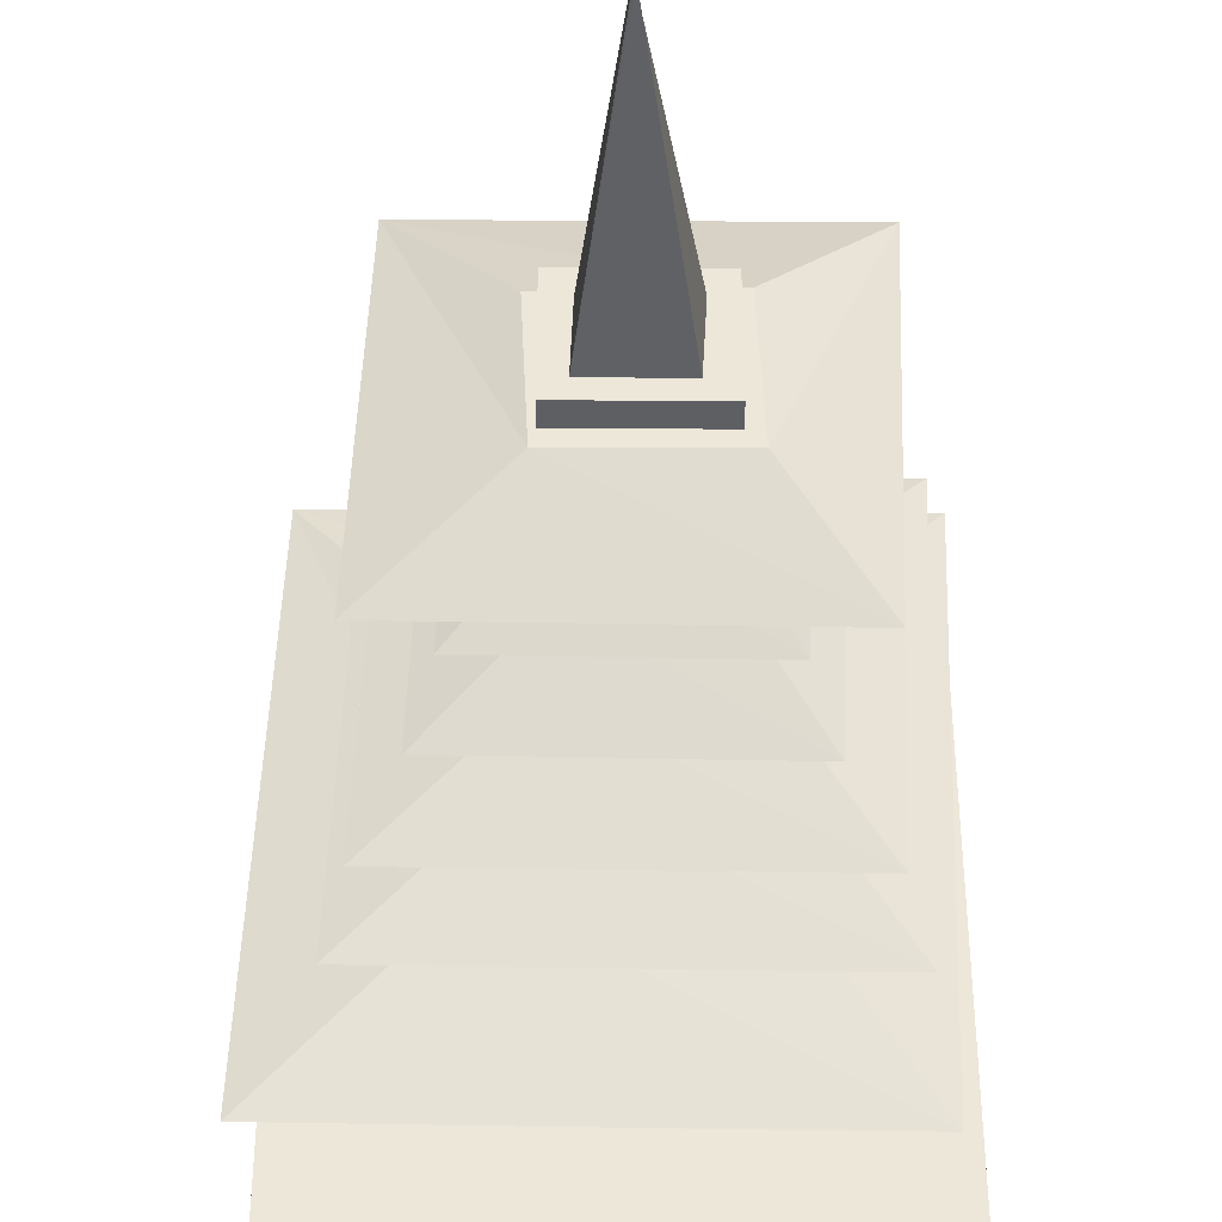
<metadata>
{"format":"obj","ext":"obj","renderer":"f3d","projection":"perspective","resolution":1024,"background":"white","views":[{"elev":-41.1,"azim":179.6,"up":"+Z"}]}
</metadata>
<code>
v 0.2539 2.398 -1.215
v 0.2539 2.281 -1.215
v 0.2539 2.398 1.818
v 0.2539 2.281 1.818
v -2.427 2.398 -1.215
v -2.427 2.281 -1.215
v -2.427 2.398 1.818
v -2.427 2.281 1.818
f 2 1 3
f 4 3 7
f 8 7 5
f 6 5 1
f 7 3 1
f 4 8 6
f 2 3 4
f 4 7 8
f 8 5 6
f 6 1 2
f 7 1 5
f 4 6 2
v -0.8354 4.435 0.0103
v -1.478 4.435 0.01336
v -0.3329 4.228 -0.4939
v -0.8078 4.438 0.6689
v -1.635 4.257 -0.3858
v -1.832 4.228 -0.5125
v -1.453 4.438 0.6906
v -1.891 4.234 1.198
v -0.3896 4.234 1.198
f 9 17 11
f 17 14 11
f 14 9 11
f 17 15 16
f 15 9 10
f 16 10 14
f 9 12 17
f 17 16 14
f 14 10 9
f 17 12 15
f 15 12 9
f 16 15 10
v -0.5201 2.388 -0.4026
v -0.5201 2.823 -0.4026
v -0.5201 2.388 1.177
v -0.5201 2.823 1.177
v -1.739 2.388 -0.4026
v -1.739 2.823 -0.4026
v -1.739 2.388 1.177
v -1.739 2.823 1.177
f 19 20 18
f 21 24 20
f 25 22 24
f 23 18 22
f 24 18 20
f 21 23 25
f 19 21 20
f 21 25 24
f 25 23 22
f 23 19 18
f 24 22 18
f 21 19 23
v -0.57 2.993 -0.2367
v -0.57 3.428 -0.2367
v -0.57 2.993 1.011
v -0.57 3.428 1.011
v -1.689 2.993 -0.2367
v -1.689 3.428 -0.2367
v -1.689 2.993 1.011
v -1.689 3.428 1.011
f 27 28 26
f 29 32 28
f 33 30 32
f 31 26 30
f 32 26 28
f 29 31 33
f 27 29 28
f 29 33 32
f 33 31 30
f 31 27 26
f 32 30 26
f 29 27 31
v -0.6636 3.585 -0.1023
v -0.6636 3.89 -0.1023
v -0.6636 3.585 0.8769
v -0.6636 3.89 0.8769
v -1.595 3.585 -0.1023
v -1.595 3.89 -0.1023
v -1.595 3.585 0.8769
v -1.595 3.89 0.8769
f 35 36 34
f 37 40 36
f 41 38 40
f 39 34 38
f 40 34 36
f 37 39 41
f 35 37 36
f 37 41 40
f 41 39 38
f 39 35 34
f 40 38 34
f 37 35 39
v -0.745 3.916 0.03096
v -0.745 4.221 0.03096
v -0.745 3.916 0.7436
v -0.745 4.221 0.7436
v -1.514 3.916 0.03096
v -1.514 4.221 0.03096
v -1.514 3.916 0.7436
v -1.514 4.221 0.7436
f 43 44 42
f 45 48 44
f 49 46 48
f 47 42 46
f 48 42 44
f 45 47 49
f 43 45 44
f 45 49 48
f 49 47 46
f 47 43 42
f 48 46 42
f 45 43 47
v -0.745 4.412 0.04036
v -0.745 4.717 0.04036
v -0.745 4.412 0.7342
v -0.745 4.717 0.7342
v -1.514 4.412 0.04036
v -1.514 4.717 0.04036
v -1.514 4.412 0.7342
v -1.514 4.717 0.7342
f 51 52 50
f 53 56 52
f 57 54 56
f 55 50 54
f 56 50 52
f 53 55 57
f 51 53 52
f 53 57 56
f 57 55 54
f 55 51 50
f 56 54 50
f 53 51 55
v -0.8698 4.895 0.02653
v -1.403 4.894 0.02934
v -0.4533 4.687 -0.4375
v -0.8469 4.897 0.6326
v -1.533 4.716 -0.338
v -1.696 4.687 -0.4546
v -1.382 4.897 0.6526
v -1.745 4.693 1.12
v -0.5003 4.693 1.12
f 58 66 60
f 66 63 60
f 63 58 60
f 66 64 65
f 64 58 59
f 65 59 63
f 58 61 66
f 66 65 63
f 63 59 58
f 66 61 64
f 64 61 58
f 65 64 59
v -0.7878 4.839 0.07712
v -0.7878 5.144 0.07712
v -0.7878 4.839 0.6975
v -0.7878 5.144 0.6975
v -1.471 4.839 0.07712
v -1.471 5.144 0.07712
v -1.471 4.839 0.6975
v -1.471 5.144 0.6975
f 68 69 67
f 70 73 69
f 74 71 73
f 72 67 71
f 73 67 69
f 70 72 74
f 68 70 69
f 70 74 73
f 74 72 71
f 72 68 67
f 73 71 67
f 70 68 72
v -0.7449 3.603 -0.06658
v -1.677 3.602 -0.06238
v -0.01626 3.395 -0.7613
v -0.7048 3.605 0.8409
v -1.905 3.424 -0.6123
v -2.19 3.395 -0.7869
v -1.64 3.605 0.8707
v -2.275 3.401 1.57
v -0.09847 3.401 1.57
f 75 83 77
f 83 80 77
f 80 75 77
f 83 81 82
f 81 75 76
f 82 76 80
f 75 78 83
f 83 82 80
f 80 76 75
f 83 78 81
f 81 78 75
f 82 81 76
v -0.7756 4.003 -0.03037
v -1.609 4.003 -0.02672
v -0.1239 3.795 -0.6354
v -0.7398 4.005 0.7599
v -1.813 3.824 -0.5056
v -2.068 3.795 -0.6577
v -1.576 4.005 0.7859
v -2.145 3.801 1.395
v -0.1975 3.801 1.395
f 84 92 86
f 92 89 86
f 89 84 86
f 92 90 91
f 90 84 85
f 91 85 89
f 84 87 92
f 92 91 89
f 89 85 84
f 92 87 90
f 90 87 84
f 91 90 85
v -0.5455 3.025 -0.1417
v -1.681 3.025 -0.1364
v 0.3419 2.801 -1.023
v -0.4967 3.028 1.009
v -1.958 2.833 -0.8338
v -2.305 2.801 -1.055
v -1.636 3.027 1.047
v -2.409 2.808 1.934
v 0.2418 2.808 1.934
f 93 101 95
f 101 98 95
f 98 93 95
f 101 99 100
f 99 93 94
f 100 94 98
f 93 96 101
f 101 100 98
f 98 94 93
f 101 96 99
f 99 96 93
f 100 99 94
v -0.7621 5.23 -0.01073
v -1.549 5.229 -0.007369
v -0.1471 5.006 -0.5671
v -0.7283 5.232 0.716
v -1.741 5.037 -0.4478
v -1.982 5.006 -0.5876
v -1.518 5.232 0.7399
v -2.054 5.013 1.3
v -0.2165 5.013 1.3
f 102 110 104
f 110 107 104
f 107 102 104
f 110 108 109
f 108 102 103
f 109 103 107
f 102 105 110
f 110 109 107
f 107 103 102
f 110 105 108
f 108 105 102
f 109 108 103
v -1.091 6.892 0.3674
v -1.098 6.882 0.3675
v -0.89 5.313 0.1775
v -1.085 6.853 0.3994
v -1.281 5.426 0.2024
v -1.34 5.313 0.1733
v -1.093 6.843 0.4038
v -1.358 5.338 0.567
v -0.907 5.338 0.567
f 113 114 119
f 119 116 113
f 112 113 116
f 119 117 118
f 114 112 117
f 117 116 118
f 113 111 114
f 119 118 116
f 112 111 113
f 119 114 117
f 114 111 112
f 117 112 116
v -0.7878 5.204 0.07712
v -0.7878 5.362 0.07712
v -0.7878 5.204 0.6975
v -0.7878 5.362 0.6975
v -1.471 5.204 0.07712
v -1.471 5.362 0.07712
v -1.471 5.204 0.6975
v -1.471 5.362 0.6975
f 121 122 120
f 123 126 122
f 127 124 126
f 125 120 124
f 126 120 122
f 123 125 127
f 121 123 122
f 123 127 126
f 127 125 124
f 125 121 120
f 126 124 120
f 123 121 125
v 0.04372 1.231 -0.6794
v 0.04372 2.3 -0.6794
v 0.04372 1.231 -0.4793
v 0.04372 2.3 -0.4793
v -0.07221 1.231 -0.6794
v -0.07221 2.3 -0.6794
v -0.07221 1.231 -0.4793
v -0.07221 2.3 -0.4793
v 0.04372 1.231 -0.3533
v 0.04372 2.3 -0.3533
v 0.04372 1.231 -0.1532
v 0.04372 2.3 -0.1532
v -0.07221 1.231 -0.3533
v -0.07221 2.3 -0.3533
v -0.07221 1.231 -0.1532
v -0.07221 2.3 -0.1532
v 0.04372 1.231 0.01095
v 0.04372 2.3 0.01095
v 0.04372 1.231 0.2111
v 0.04372 2.3 0.2111
v -0.07221 1.231 0.01095
v -0.07221 2.3 0.01095
v -0.07221 1.231 0.2111
v -0.07221 2.3 0.2111
v 0.04372 1.231 1.091
v 0.04372 2.3 1.091
v 0.04372 1.231 1.291
v 0.04372 2.3 1.291
v -0.07221 1.231 1.091
v -0.07221 2.3 1.091
v -0.07221 1.231 1.291
v -0.07221 2.3 1.291
v 0.04372 1.231 0.4003
v 0.04372 2.3 0.4003
v 0.04372 1.231 0.6004
v 0.04372 2.3 0.6004
v -0.07221 1.231 0.4003
v -0.07221 2.3 0.4003
v -0.07221 1.231 0.6004
v -0.07221 2.3 0.6004
v 0.04372 1.231 0.7264
v 0.04372 2.3 0.7264
v 0.04372 1.231 0.9265
v 0.04372 2.3 0.9265
v -0.07221 1.231 0.7264
v -0.07221 2.3 0.7264
v -0.07221 1.231 0.9265
v -0.07221 2.3 0.9265
v 0.04372 2.301 -0.7715
v 0.04372 2.316 1.366
v 0.04372 2.237 -0.771
v 0.04372 2.253 1.367
v -0.07221 2.301 -0.7715
v -0.07221 2.316 1.366
v -0.07221 2.237 -0.771
v -0.07221 2.253 1.367
v 0.04372 1.25 -0.7715
v 0.04372 1.265 1.366
v 0.04372 1.186 -0.771
v 0.04372 1.202 1.367
v -0.07221 1.25 -0.7715
v -0.07221 1.265 1.366
v -0.07221 1.186 -0.771
v -0.07221 1.202 1.367
v 0.04372 2.111 -0.7715
v 0.04372 2.126 1.366
v 0.04372 2.047 -0.771
v 0.04372 2.063 1.367
v -0.07221 2.111 -0.7715
v -0.07221 2.126 1.366
v -0.07221 2.047 -0.771
v -0.07221 2.063 1.367
v 0.04372 2.012 -0.7715
v 0.04372 2.028 1.366
v 0.04372 1.949 -0.771
v 0.04372 1.964 1.367
v -0.07221 2.012 -0.7715
v -0.07221 2.028 1.366
v -0.07221 1.949 -0.771
v -0.07221 1.964 1.367
v -0.3464 1.231 1.361
v -0.3464 2.3 1.361
v -0.1463 1.231 1.362
v -0.1463 2.3 1.362
v -0.3467 1.231 1.477
v -0.3467 2.3 1.477
v -0.1465 1.231 1.477
v -0.1465 2.3 1.477
v -2.208 2.017 1.358
v -1.498 2.022 1.36
v -2.207 1.954 1.358
v -1.498 1.959 1.36
v -2.208 2.017 1.474
v -1.498 2.022 1.476
v -2.207 1.954 1.474
v -1.498 1.959 1.476
v -2.209 1.25 1.356
v -0.07078 1.265 1.362
v -2.208 1.186 1.356
v -0.07032 1.202 1.362
v -2.209 1.25 1.472
v -0.07107 1.265 1.478
v -2.208 1.186 1.472
v -0.07061 1.202 1.478
v -2.209 2.301 1.356
v -0.07078 2.316 1.362
v -2.208 2.237 1.356
v -0.07032 2.253 1.362
v -2.209 2.301 1.472
v -0.07107 2.316 1.478
v -2.208 2.237 1.472
v -0.07061 2.253 1.478
v -0.7107 1.231 1.36
v -0.7107 2.3 1.36
v -0.5105 1.231 1.361
v -0.5105 2.3 1.361
v -0.711 1.231 1.476
v -0.711 2.3 1.476
v -0.5108 1.231 1.477
v -0.5108 2.3 1.477
v -2.117 1.231 1.357
v -2.117 2.3 1.357
v -1.916 1.231 1.357
v -1.916 2.3 1.357
v -2.117 1.231 1.473
v -2.117 2.3 1.473
v -1.917 1.231 1.473
v -1.917 2.3 1.473
v -1.79 1.231 1.357
v -1.79 2.3 1.357
v -1.59 1.231 1.358
v -1.59 2.3 1.358
v -1.791 1.231 1.473
v -1.791 2.3 1.473
v -1.591 1.231 1.474
v -1.591 2.3 1.474
v -2.208 2.115 1.358
v -1.498 2.12 1.36
v -2.207 2.052 1.358
v -1.498 2.057 1.36
v -2.208 2.115 1.474
v -1.498 2.12 1.476
v -2.207 2.052 1.474
v -1.498 2.057 1.476
v -0.787 2.115 1.358
v -0.07757 2.12 1.36
v -0.7866 2.052 1.358
v -0.07711 2.057 1.36
v -0.7873 2.115 1.474
v -0.07786 2.12 1.476
v -0.7868 2.052 1.474
v -0.0774 2.057 1.476
v -0.787 2.017 1.358
v -0.07757 2.022 1.36
v -0.7866 1.954 1.358
v -0.07711 1.959 1.36
v -0.7873 2.017 1.474
v -0.07786 2.022 1.476
v -0.7868 1.954 1.474
v -0.0774 1.959 1.476
v -2.211 1.236 -0.7769
v -2.211 1.252 1.361
v -2.211 1.173 -0.7764
v -2.211 1.189 1.361
v -2.327 1.236 -0.7769
v -2.327 1.252 1.361
v -2.327 1.173 -0.7764
v -2.327 1.189 1.361
v -2.211 1.218 -0.6848
v -2.211 2.287 -0.6848
v -2.211 1.218 -0.4847
v -2.211 2.287 -0.4847
v -2.327 1.218 -0.6848
v -2.327 2.287 -0.6848
v -2.327 1.218 -0.4847
v -2.327 2.287 -0.4847
v -2.211 1.218 -0.3587
v -2.211 2.287 -0.3587
v -2.211 1.218 -0.1586
v -2.211 2.287 -0.1586
v -2.327 1.218 -0.3587
v -2.327 2.287 -0.3587
v -2.327 1.218 -0.1586
v -2.327 2.287 -0.1586
v -2.211 1.218 0.005555
v -2.211 2.287 0.005555
v -2.211 1.218 0.2057
v -2.211 2.287 0.2057
v -2.327 1.218 0.005555
v -2.327 2.287 0.005555
v -2.327 1.218 0.2057
v -2.327 2.287 0.2057
v -2.211 1.218 0.721
v -2.211 2.287 0.721
v -2.211 1.218 0.9211
v -2.211 2.287 0.9211
v -2.327 1.218 0.721
v -2.327 2.287 0.721
v -2.327 1.218 0.9211
v -2.327 2.287 0.9211
v -2.211 1.218 0.3949
v -2.211 2.287 0.3949
v -2.211 1.218 0.595
v -2.211 2.287 0.595
v -2.327 1.218 0.3949
v -2.327 2.287 0.3949
v -2.327 1.218 0.595
v -2.327 2.287 0.595
v -2.211 1.218 1.085
v -2.211 2.287 1.085
v -2.211 1.218 1.285
v -2.211 2.287 1.285
v -2.327 1.218 1.085
v -2.327 2.287 1.085
v -2.327 1.218 1.285
v -2.327 2.287 1.285
v -2.211 2.287 -0.7769
v -2.211 2.303 1.361
v -2.211 2.224 -0.7764
v -2.211 2.239 1.361
v -2.327 2.287 -0.7769
v -2.327 2.303 1.361
v -2.327 2.224 -0.7764
v -2.327 2.239 1.361
v -2.211 2.097 -0.7769
v -2.211 2.113 1.361
v -2.211 2.034 -0.7764
v -2.211 2.049 1.361
v -2.327 2.097 -0.7769
v -2.327 2.113 1.361
v -2.327 2.034 -0.7764
v -2.327 2.049 1.361
v -2.211 1.999 -0.7769
v -2.211 2.014 1.361
v -2.211 1.935 -0.7764
v -2.211 1.951 1.361
v -2.327 1.999 -0.7769
v -2.327 2.014 1.361
v -2.327 1.935 -0.7764
v -2.327 1.951 1.361
v -2.209 1.237 -0.8971
v -0.07152 1.253 -0.8918
v -2.209 1.174 -0.8971
v -0.07106 1.189 -0.8918
v -2.21 1.237 -0.7812
v -0.0718 1.253 -0.7759
v -2.209 1.174 -0.7812
v -0.07135 1.189 -0.7759
v -1.791 1.219 -0.8961
v -1.791 2.288 -0.8961
v -1.591 1.219 -0.8956
v -1.591 2.288 -0.8956
v -1.791 1.219 -0.7801
v -1.791 2.288 -0.7801
v -1.591 1.219 -0.7796
v -1.591 2.288 -0.7796
v -2.117 1.219 -0.8969
v -2.117 2.288 -0.8969
v -1.917 1.219 -0.8964
v -1.917 2.288 -0.8964
v -2.118 1.219 -0.781
v -2.118 2.288 -0.781
v -1.917 1.219 -0.7805
v -1.917 2.288 -0.7805
v -1.427 1.219 -0.8952
v -1.427 2.288 -0.8952
v -1.227 1.219 -0.8947
v -1.227 2.288 -0.8947
v -1.427 1.219 -0.7792
v -1.427 2.288 -0.7792
v -1.227 1.219 -0.7787
v -1.227 2.288 -0.7787
v -0.3472 1.219 -0.8925
v -0.3472 2.288 -0.8925
v -0.147 1.219 -0.892
v -0.147 2.288 -0.892
v -0.3474 1.219 -0.7765
v -0.3474 2.288 -0.7765
v -0.1473 1.219 -0.7761
v -0.1473 2.288 -0.7761
v -1.038 1.219 -0.8942
v -1.038 2.288 -0.8942
v -0.8374 1.219 -0.8937
v -0.8374 2.288 -0.8937
v -1.038 1.219 -0.7783
v -1.038 2.288 -0.7783
v -0.8377 1.219 -0.7778
v -0.8377 2.288 -0.7778
v -0.7114 1.219 -0.8934
v -0.7114 2.288 -0.8934
v -0.5113 1.219 -0.8929
v -0.5113 2.288 -0.8929
v -0.7117 1.219 -0.7775
v -0.7117 2.288 -0.7775
v -0.5116 1.219 -0.777
v -0.5116 2.288 -0.777
v -2.209 2.288 -0.8971
v -0.07152 2.304 -0.8918
v -2.209 2.225 -0.8971
v -0.07106 2.24 -0.8918
v -2.21 2.288 -0.7812
v -0.0718 2.304 -0.7759
v -2.209 2.225 -0.7812
v -0.07135 2.24 -0.7759
v -2.209 2.098 -0.8971
v -0.07152 2.114 -0.8918
v -2.209 2.035 -0.8971
v -0.07106 2.05 -0.8918
v -2.21 2.098 -0.7812
v -0.0718 2.114 -0.7759
v -2.209 2.035 -0.7812
v -0.07135 2.05 -0.7759
v -2.209 1.999 -0.8971
v -0.07152 2.015 -0.8918
v -2.209 1.936 -0.8971
v -0.07106 1.952 -0.8918
v -2.21 1.999 -0.7812
v -0.0718 2.015 -0.7759
v -2.209 1.936 -0.7812
v -0.07135 1.952 -0.7759
f 129 130 128
f 131 134 130
f 135 132 134
f 133 128 132
f 134 128 130
f 131 133 135
f 137 138 136
f 139 142 138
f 143 140 142
f 141 136 140
f 142 136 138
f 139 141 143
f 145 146 144
f 147 150 146
f 151 148 150
f 149 144 148
f 150 144 146
f 147 149 151
f 153 154 152
f 155 158 154
f 159 156 158
f 157 152 156
f 158 152 154
f 155 157 159
f 161 162 160
f 163 166 162
f 167 164 166
f 165 160 164
f 166 160 162
f 163 165 167
f 169 170 168
f 171 174 170
f 175 172 174
f 173 168 172
f 174 168 170
f 171 173 175
f 177 178 176
f 179 182 178
f 182 181 180
f 181 176 180
f 182 176 178
f 179 181 183
f 185 186 184
f 187 190 186
f 190 189 188
f 188 185 184
f 190 184 186
f 187 189 191
f 193 194 192
f 195 198 194
f 198 197 196
f 196 193 192
f 198 192 194
f 195 197 199
f 201 202 200
f 202 207 206
f 206 205 204
f 205 200 204
f 206 200 202
f 203 205 207
f 209 210 208
f 210 215 214
f 215 212 214
f 213 208 212
f 214 208 210
f 215 209 213
f 217 218 216
f 218 223 222
f 222 221 220
f 221 216 220
f 222 216 218
f 223 217 221
f 225 226 224
f 226 231 230
f 230 229 228
f 229 224 228
f 230 224 226
f 231 225 229
f 233 234 232
f 234 239 238
f 238 237 236
f 237 232 236
f 238 232 234
f 239 233 237
f 241 242 240
f 243 246 242
f 247 244 246
f 245 240 244
f 246 240 242
f 247 241 245
f 249 250 248
f 251 254 250
f 255 252 254
f 253 248 252
f 254 248 250
f 255 249 253
f 257 258 256
f 259 262 258
f 263 260 262
f 261 256 260
f 262 256 258
f 263 257 261
f 265 266 264
f 266 271 270
f 270 269 268
f 269 264 268
f 270 264 266
f 271 265 269
f 273 274 272
f 274 279 278
f 278 277 276
f 277 272 276
f 278 272 274
f 279 273 277
f 281 282 280
f 282 287 286
f 286 285 284
f 285 280 284
f 286 280 282
f 287 281 285
f 289 290 288
f 290 295 294
f 294 293 292
f 293 288 292
f 294 288 290
f 291 293 295
f 297 298 296
f 299 302 298
f 303 300 302
f 300 297 296
f 302 296 298
f 303 297 301
f 304 307 306
f 307 310 306
f 311 308 310
f 308 305 304
f 306 308 304
f 307 309 311
f 312 315 314
f 315 318 314
f 318 317 316
f 316 313 312
f 314 316 312
f 315 317 319
f 320 323 322
f 323 326 322
f 327 324 326
f 324 321 320
f 326 320 322
f 327 321 325
f 329 330 328
f 331 334 330
f 335 332 334
f 332 329 328
f 330 332 328
f 331 333 335
f 337 338 336
f 339 342 338
f 342 341 340
f 340 337 336
f 342 336 338
f 343 337 341
f 345 346 344
f 347 350 346
f 350 349 348
f 349 344 348
f 350 344 346
f 347 349 351
f 353 354 352
f 355 358 354
f 358 357 356
f 356 353 352
f 358 352 354
f 355 357 359
f 361 362 360
f 363 366 362
f 366 365 364
f 365 360 364
f 366 360 362
f 363 365 367
f 369 370 368
f 370 375 374
f 374 373 372
f 373 368 372
f 374 368 370
f 375 369 373
f 377 378 376
f 379 382 378
f 383 380 382
f 381 376 380
f 382 376 378
f 383 377 381
f 385 386 384
f 387 390 386
f 391 388 390
f 389 384 388
f 390 384 386
f 391 385 389
f 393 394 392
f 394 399 398
f 399 396 398
f 397 392 396
f 398 392 394
f 399 393 397
f 401 402 400
f 403 406 402
f 406 405 404
f 405 400 404
f 406 400 402
f 407 401 405
f 408 411 410
f 411 414 410
f 415 412 414
f 413 408 412
f 414 408 410
f 415 409 413
f 416 419 418
f 419 422 418
f 423 420 422
f 421 416 420
f 422 416 418
f 423 417 421
f 425 426 424
f 426 431 430
f 430 429 428
f 429 424 428
f 430 424 426
f 431 425 429
f 433 434 432
f 434 439 438
f 438 437 436
f 437 432 436
f 438 432 434
f 439 433 437
f 441 442 440
f 442 447 446
f 446 445 444
f 445 440 444
f 446 440 442
f 447 441 445
f 129 131 130
f 131 135 134
f 135 133 132
f 133 129 128
f 134 132 128
f 131 129 133
f 137 139 138
f 139 143 142
f 143 141 140
f 141 137 136
f 142 140 136
f 139 137 141
f 145 147 146
f 147 151 150
f 151 149 148
f 149 145 144
f 150 148 144
f 147 145 149
f 153 155 154
f 155 159 158
f 159 157 156
f 157 153 152
f 158 156 152
f 155 153 157
f 161 163 162
f 163 167 166
f 167 165 164
f 165 161 160
f 166 164 160
f 163 161 165
f 169 171 170
f 171 175 174
f 175 173 172
f 173 169 168
f 174 172 168
f 171 169 173
f 177 179 178
f 179 183 182
f 182 183 181
f 181 177 176
f 182 180 176
f 179 177 181
f 185 187 186
f 187 191 190
f 190 191 189
f 188 189 185
f 190 188 184
f 187 185 189
f 193 195 194
f 195 199 198
f 198 199 197
f 196 197 193
f 198 196 192
f 195 193 197
f 201 203 202
f 202 203 207
f 206 207 205
f 205 201 200
f 206 204 200
f 203 201 205
f 209 211 210
f 210 211 215
f 215 213 212
f 213 209 208
f 214 212 208
f 215 211 209
f 217 219 218
f 218 219 223
f 222 223 221
f 221 217 216
f 222 220 216
f 223 219 217
f 225 227 226
f 226 227 231
f 230 231 229
f 229 225 224
f 230 228 224
f 231 227 225
f 233 235 234
f 234 235 239
f 238 239 237
f 237 233 232
f 238 236 232
f 239 235 233
f 241 243 242
f 243 247 246
f 247 245 244
f 245 241 240
f 246 244 240
f 247 243 241
f 249 251 250
f 251 255 254
f 255 253 252
f 253 249 248
f 254 252 248
f 255 251 249
f 257 259 258
f 259 263 262
f 263 261 260
f 261 257 256
f 262 260 256
f 263 259 257
f 265 267 266
f 266 267 271
f 270 271 269
f 269 265 264
f 270 268 264
f 271 267 265
f 273 275 274
f 274 275 279
f 278 279 277
f 277 273 272
f 278 276 272
f 279 275 273
f 281 283 282
f 282 283 287
f 286 287 285
f 285 281 280
f 286 284 280
f 287 283 281
f 289 291 290
f 290 291 295
f 294 295 293
f 293 289 288
f 294 292 288
f 291 289 293
f 297 299 298
f 299 303 302
f 303 301 300
f 300 301 297
f 302 300 296
f 303 299 297
f 304 305 307
f 307 311 310
f 311 309 308
f 308 309 305
f 306 310 308
f 307 305 309
f 312 313 315
f 315 319 318
f 318 319 317
f 316 317 313
f 314 318 316
f 315 313 317
f 320 321 323
f 323 327 326
f 327 325 324
f 324 325 321
f 326 324 320
f 327 323 321
f 329 331 330
f 331 335 334
f 335 333 332
f 332 333 329
f 330 334 332
f 331 329 333
f 337 339 338
f 339 343 342
f 342 343 341
f 340 341 337
f 342 340 336
f 343 339 337
f 345 347 346
f 347 351 350
f 350 351 349
f 349 345 344
f 350 348 344
f 347 345 349
f 353 355 354
f 355 359 358
f 358 359 357
f 356 357 353
f 358 356 352
f 355 353 357
f 361 363 362
f 363 367 366
f 366 367 365
f 365 361 360
f 366 364 360
f 363 361 365
f 369 371 370
f 370 371 375
f 374 375 373
f 373 369 368
f 374 372 368
f 375 371 369
f 377 379 378
f 379 383 382
f 383 381 380
f 381 377 376
f 382 380 376
f 383 379 377
f 385 387 386
f 387 391 390
f 391 389 388
f 389 385 384
f 390 388 384
f 391 387 385
f 393 395 394
f 394 395 399
f 399 397 396
f 397 393 392
f 398 396 392
f 399 395 393
f 401 403 402
f 403 407 406
f 406 407 405
f 405 401 400
f 406 404 400
f 407 403 401
f 408 409 411
f 411 415 414
f 415 413 412
f 413 409 408
f 414 412 408
f 415 411 409
f 416 417 419
f 419 423 422
f 423 421 420
f 421 417 416
f 422 420 416
f 423 419 417
f 425 427 426
f 426 427 431
f 430 431 429
f 429 425 424
f 430 428 424
f 431 427 425
f 433 435 434
f 434 435 439
f 438 439 437
f 437 433 432
f 438 436 432
f 439 435 433
f 441 443 442
f 442 443 447
f 446 447 445
f 445 441 440
f 446 444 440
f 447 443 441
v 0.2539 1.216 -1.215
v 0.2539 1.099 -1.215
v 0.2539 1.216 1.818
v 0.2539 1.099 1.818
v -2.427 1.216 -1.215
v -2.427 1.099 -1.215
v -2.427 1.216 1.818
v -2.427 1.099 1.818
f 449 448 450
f 451 450 454
f 455 454 452
f 453 452 448
f 454 450 448
f 451 455 453
f 449 450 451
f 451 454 455
f 455 452 453
f 453 448 449
f 454 448 452
f 451 453 449

</code>
